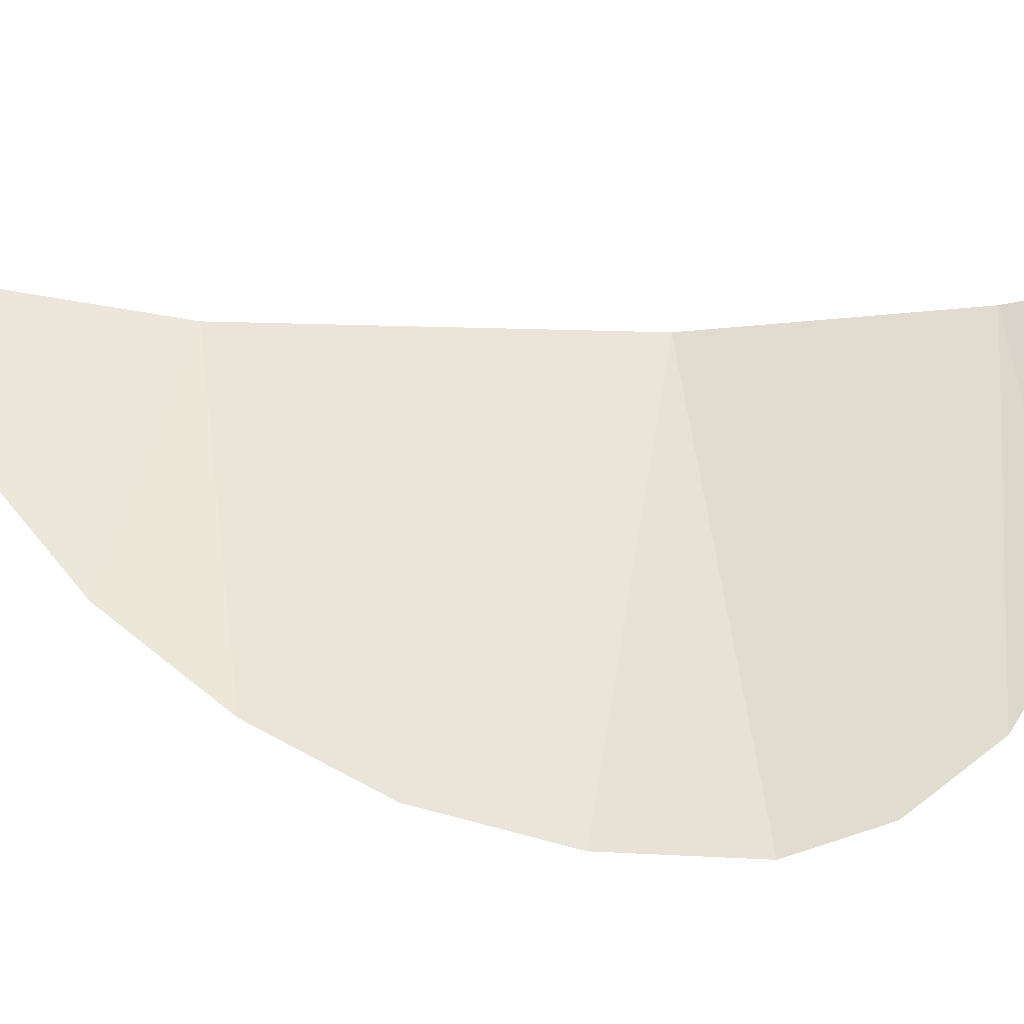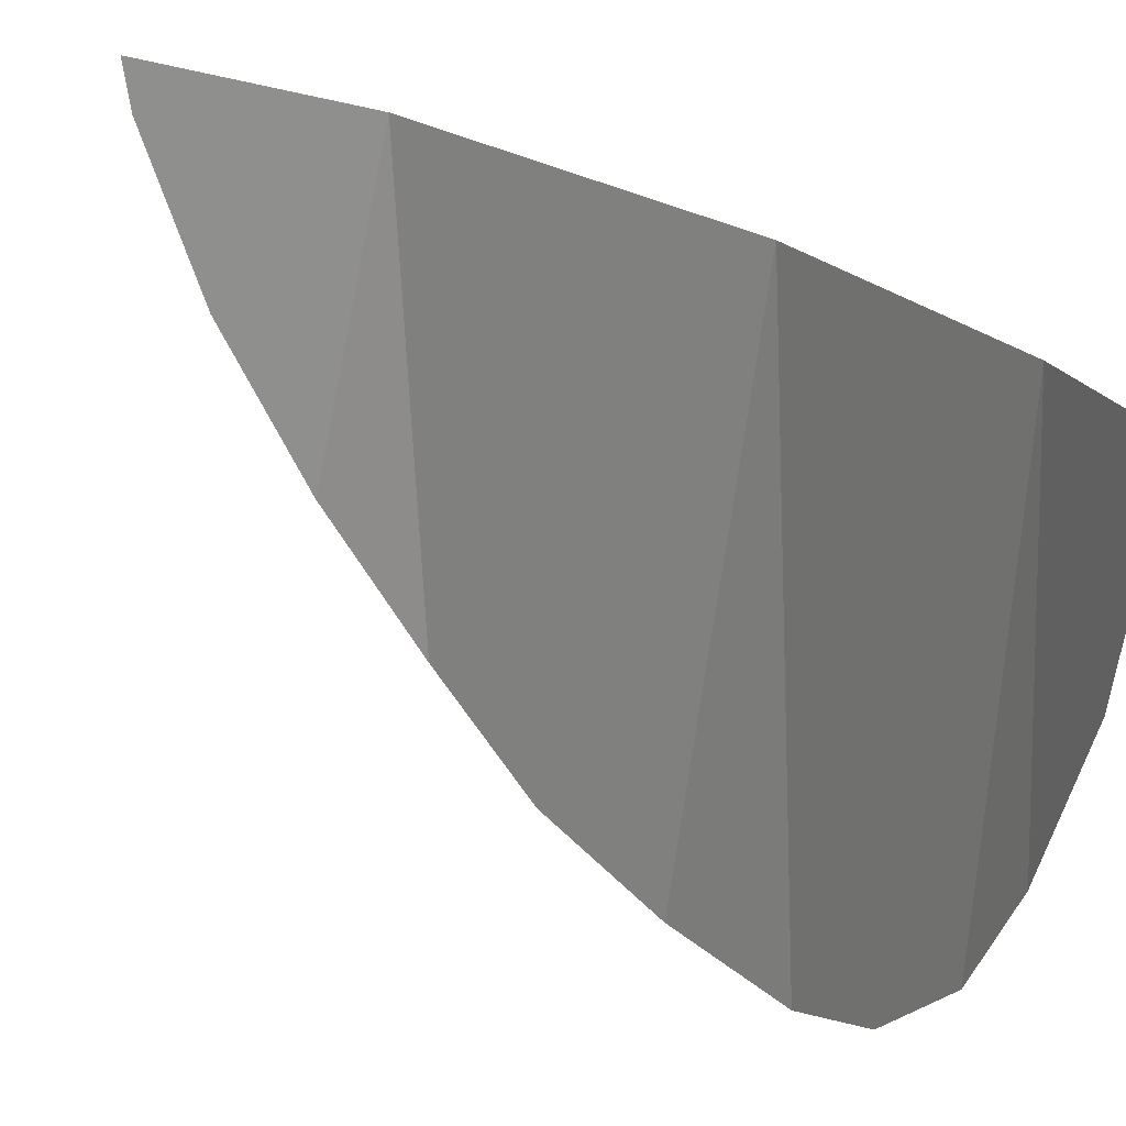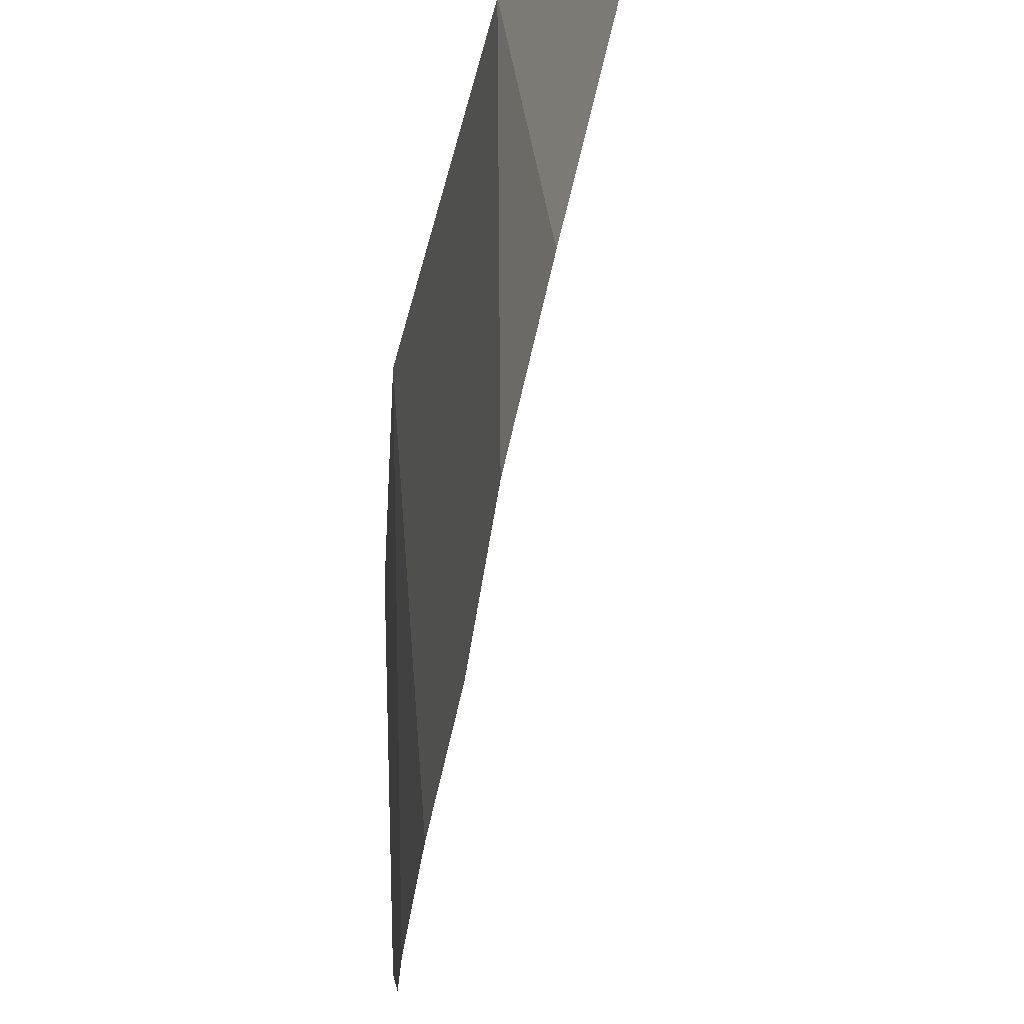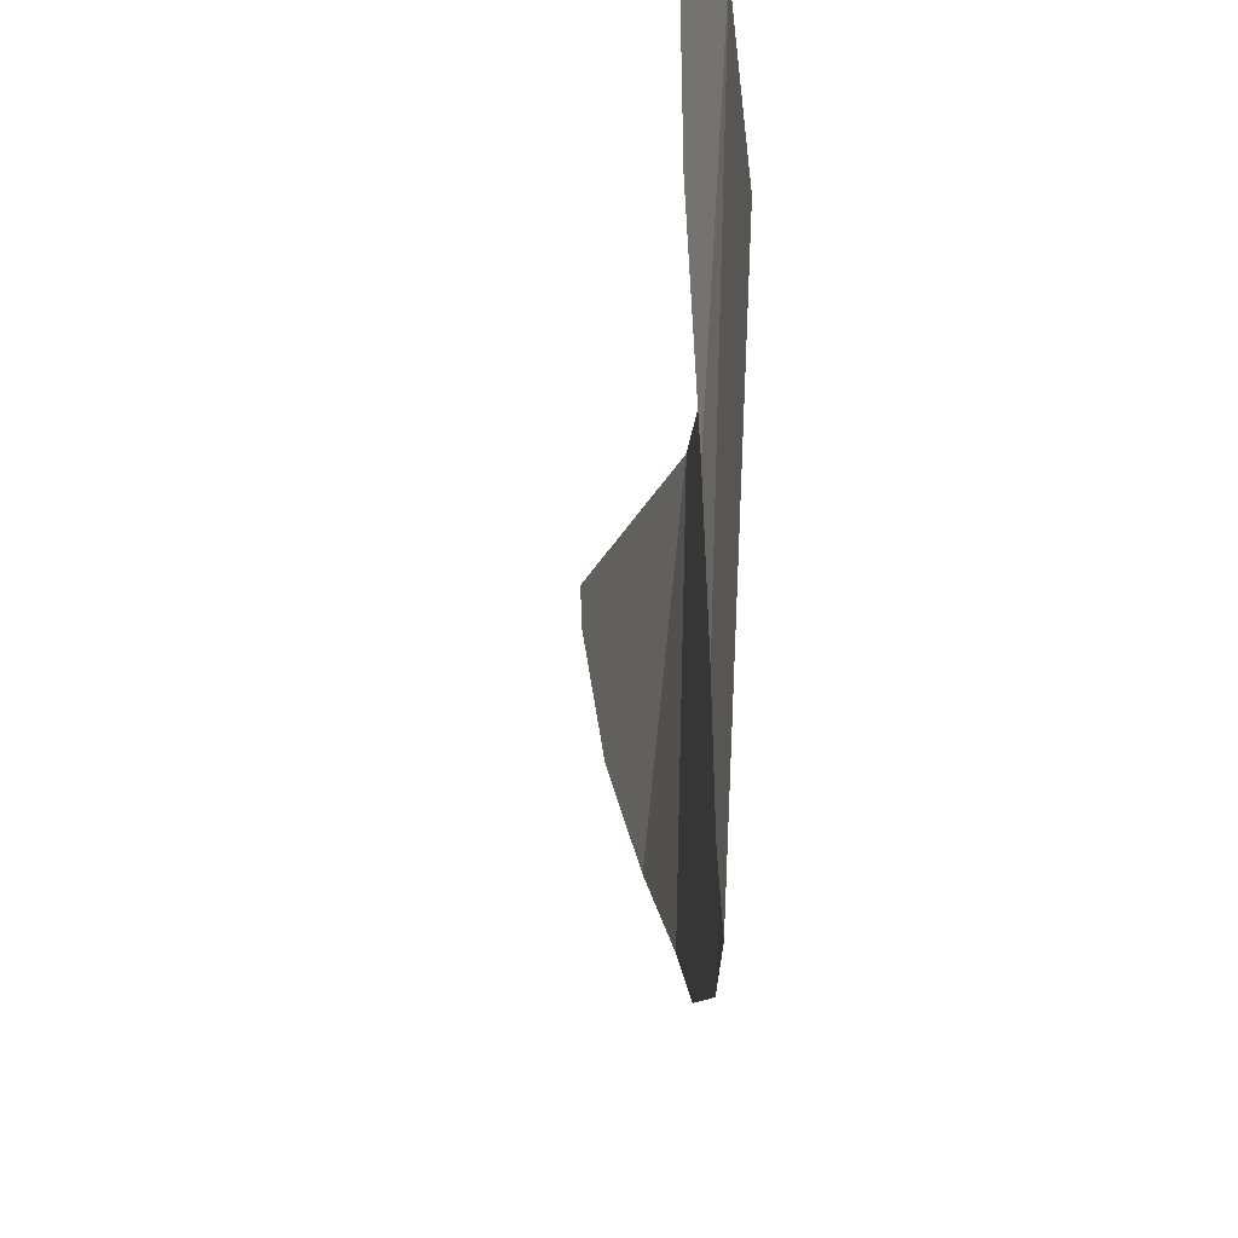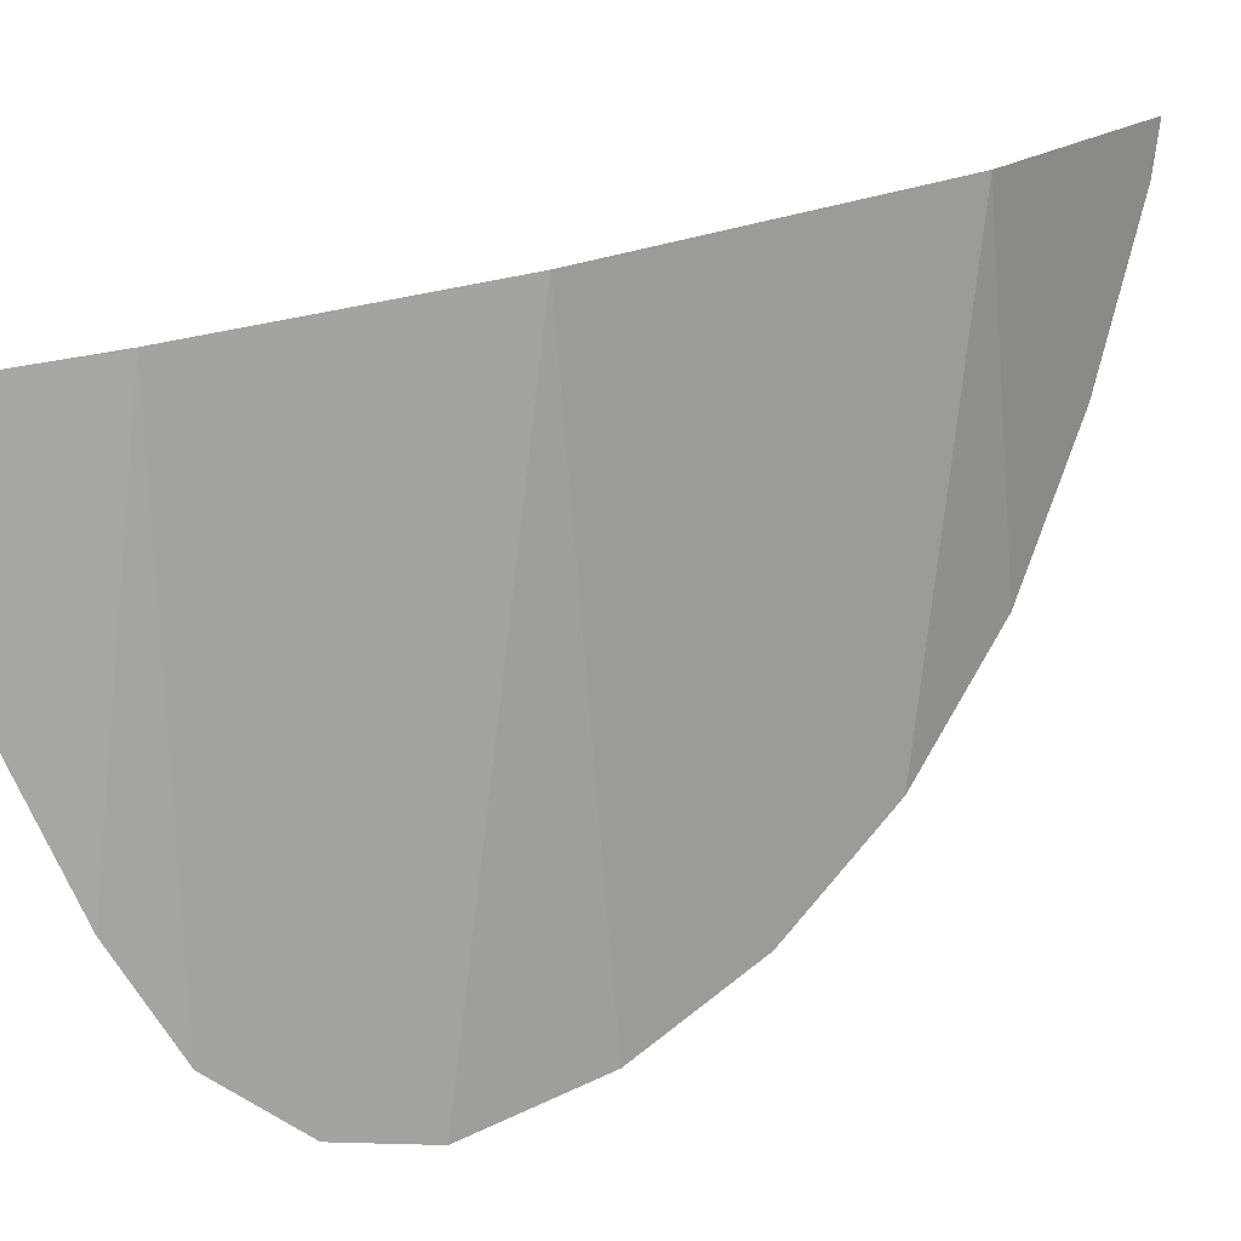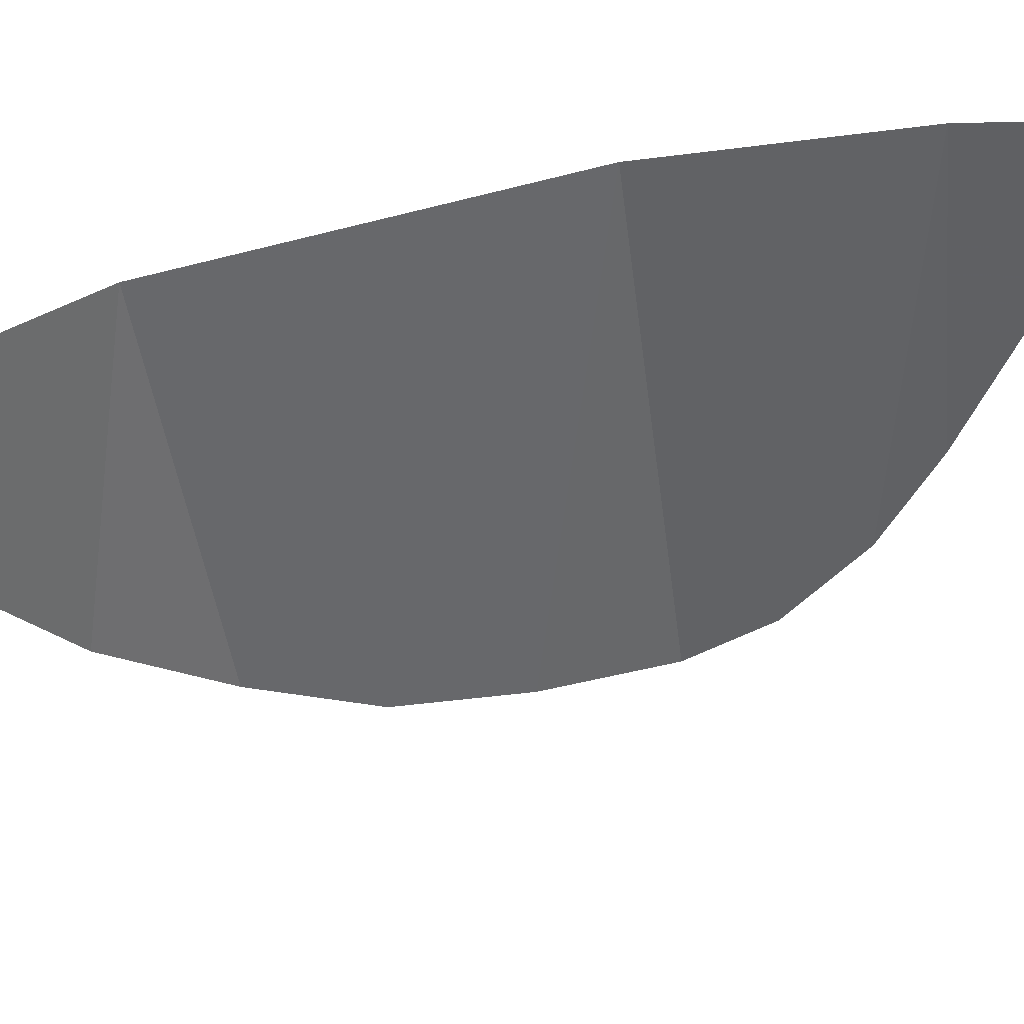
<metadata>
{"format":"obj","ext":"obj","renderer":"f3d","projection":"perspective","resolution":1024,"background":"white","views":[{"elev":-37.6,"azim":-51.6,"up":"+Y"},{"elev":17.9,"azim":-8.1,"up":"+Y"},{"elev":-38.0,"azim":-158.1,"up":"+Y"},{"elev":-26.5,"azim":29.9,"up":"+Y"},{"elev":12.1,"azim":80.5,"up":"+Y"},{"elev":42.8,"azim":-82.9,"up":"+Y"}]}
</metadata>
<code>
v 0.3764 1.051 -0.7753
v 0.3719 1.08 -0.7811
v 0.497 1.068 -0.6673
v 0.4592 0.869 -0.6908
v 0.4114 0.9545 -0.7386
v 0.3764 1.051 -0.7753
v 0.497 1.068 -0.6673
v 0.4592 0.869 -0.6908
v 0.497 1.068 -0.6673
v 0.5093 0.8004 -0.6312
v 0.5538 0.7476 -0.5643
v 0.5093 0.8004 -0.6312
v 0.497 1.068 -0.6673
v 0.6433 1.046 -0.4577
v 0.5538 0.7476 -0.5643
v 0.6433 1.046 -0.4577
v 0.6039 0.717 -0.4909
v 0.6039 0.717 -0.4909
v 0.6433 1.046 -0.4577
v 0.6485 0.705 -0.415
v 0.717 1.031 -0.3009
v 0.6736 0.7186 -0.3632
v 0.6485 0.705 -0.415
v 0.6433 1.046 -0.4577
v 0.6736 0.7186 -0.3632
v 0.717 1.031 -0.3009
v 0.6983 0.7586 -0.315
v 0.6983 0.7586 -0.315
v 0.717 1.031 -0.3009
v 0.7144 0.817 -0.2804
v 0.7298 0.905 -0.2418
v 0.7144 0.817 -0.2804
v 0.717 1.031 -0.3009
v 0.7426 1.022 -0.2162
v 0.7298 0.905 -0.2418
v 0.717 1.031 -0.3009
g mesh7434923
f 1 2 3
f 4 5 6
f 6 7 4
f 8 9 10
f 11 12 13
f 13 14 11
f 15 16 17
f 18 19 20
f 21 22 23
f 23 24 21
f 25 26 27
f 28 29 30
f 31 32 33
f 34 35 36

</code>
